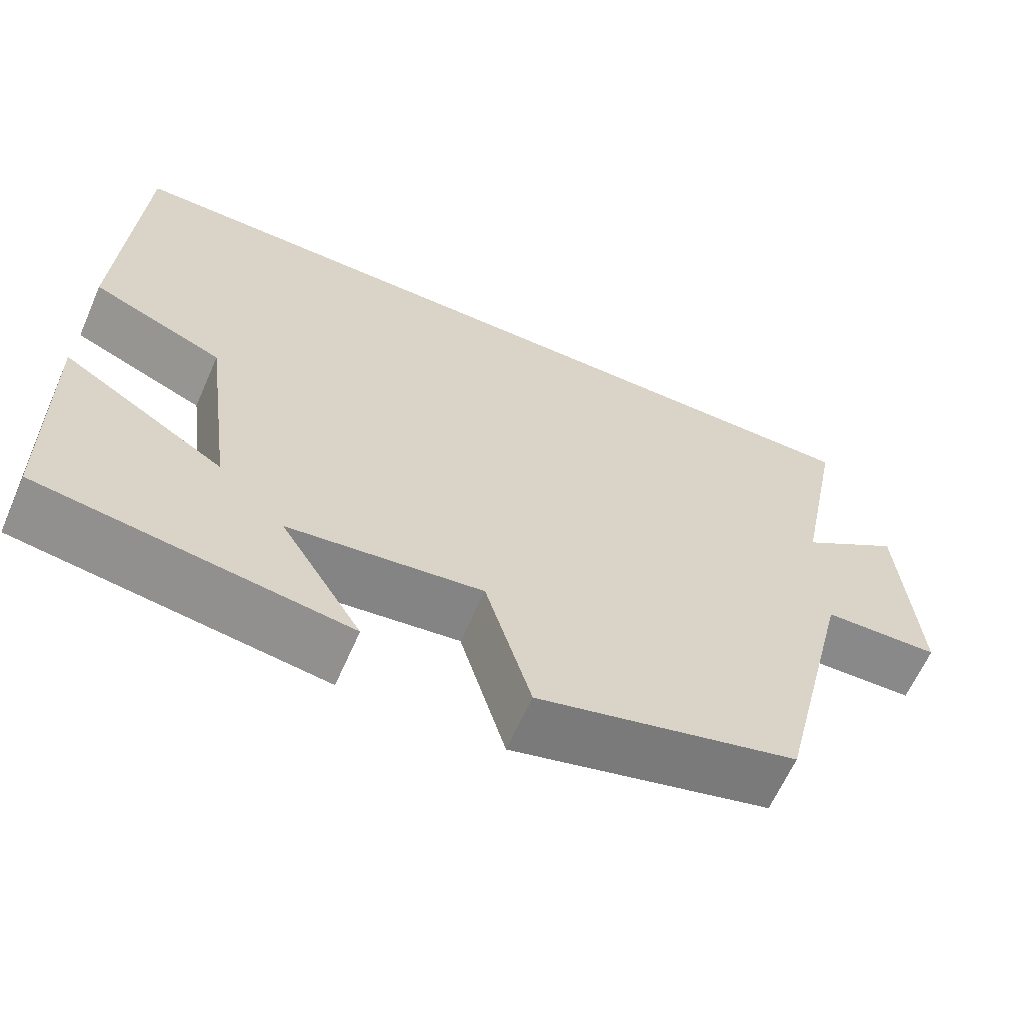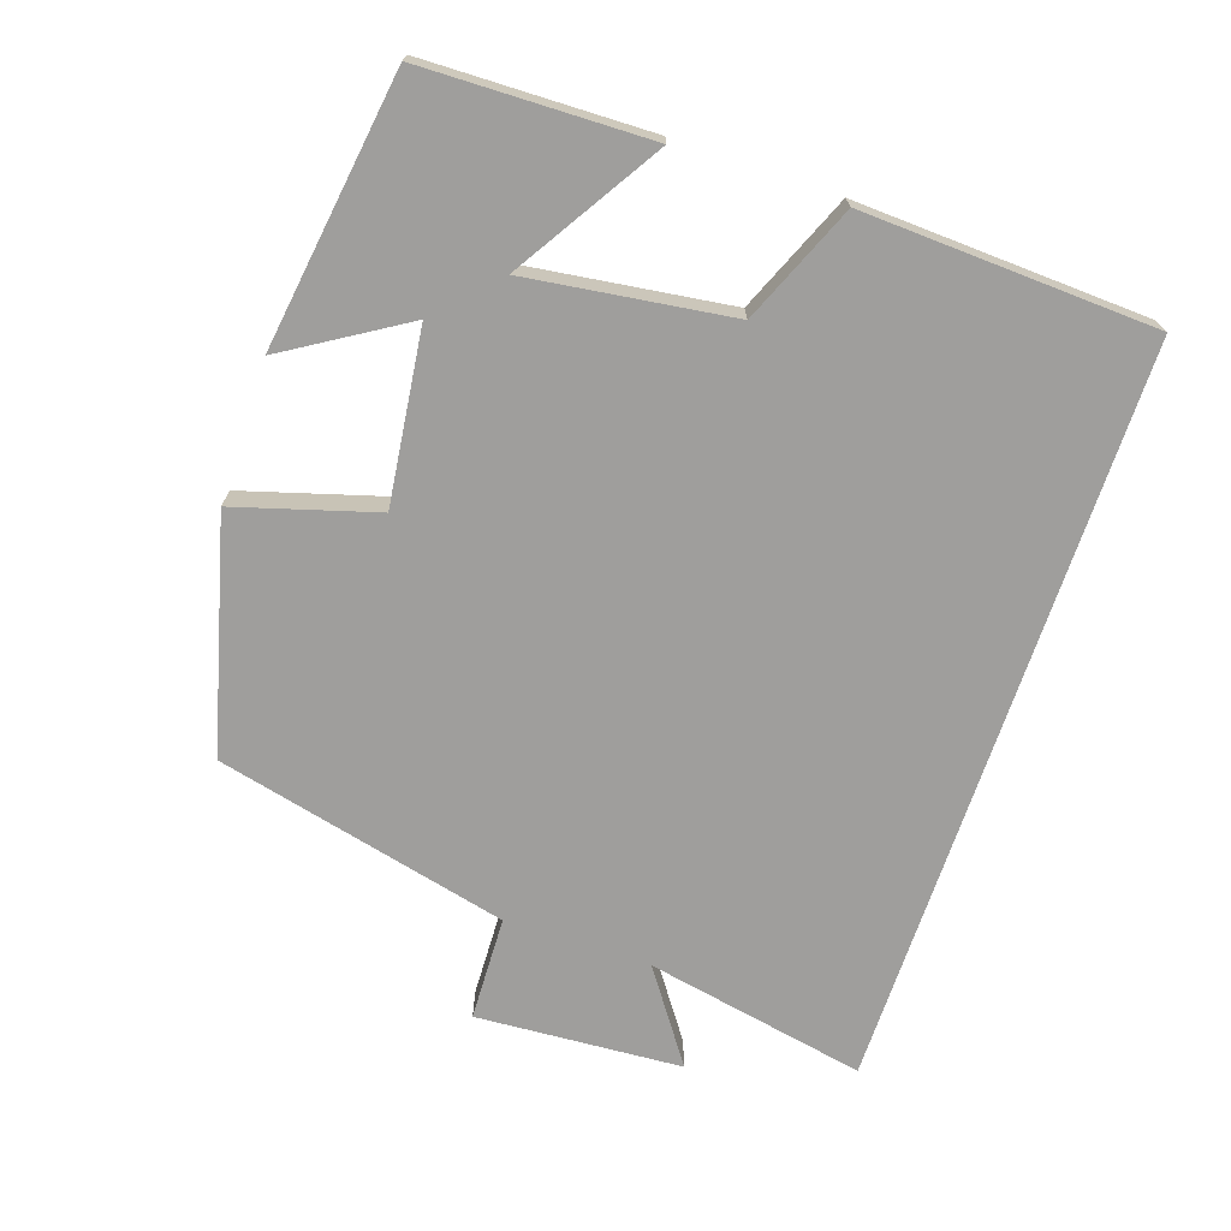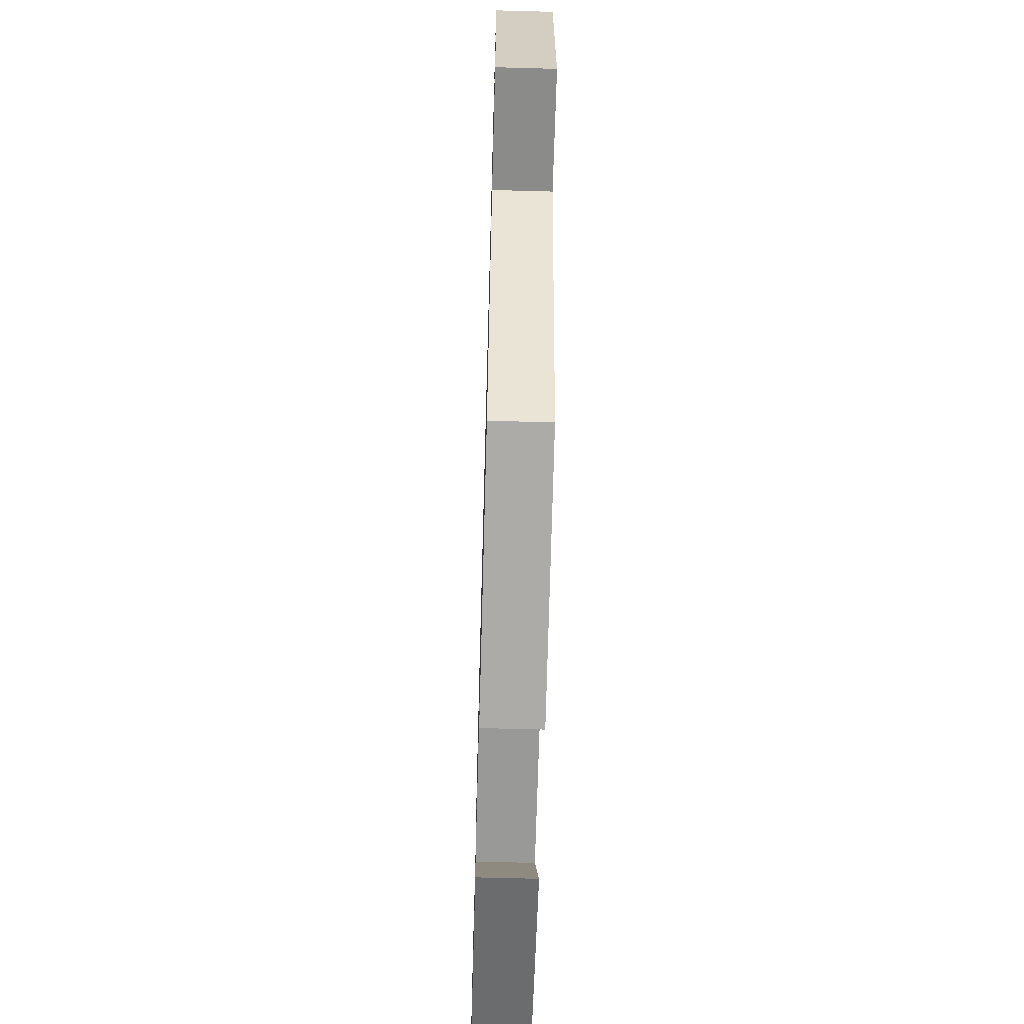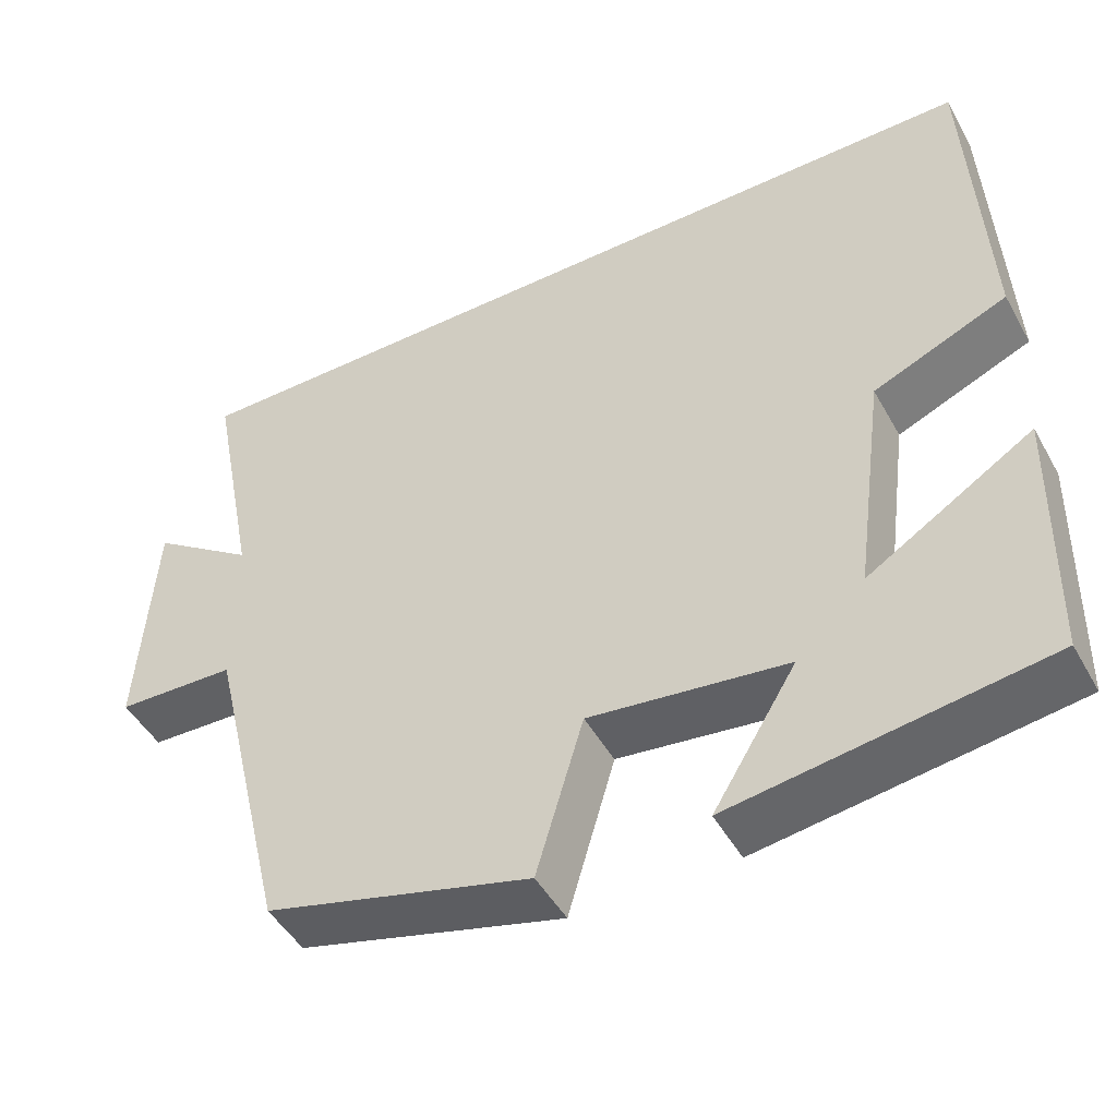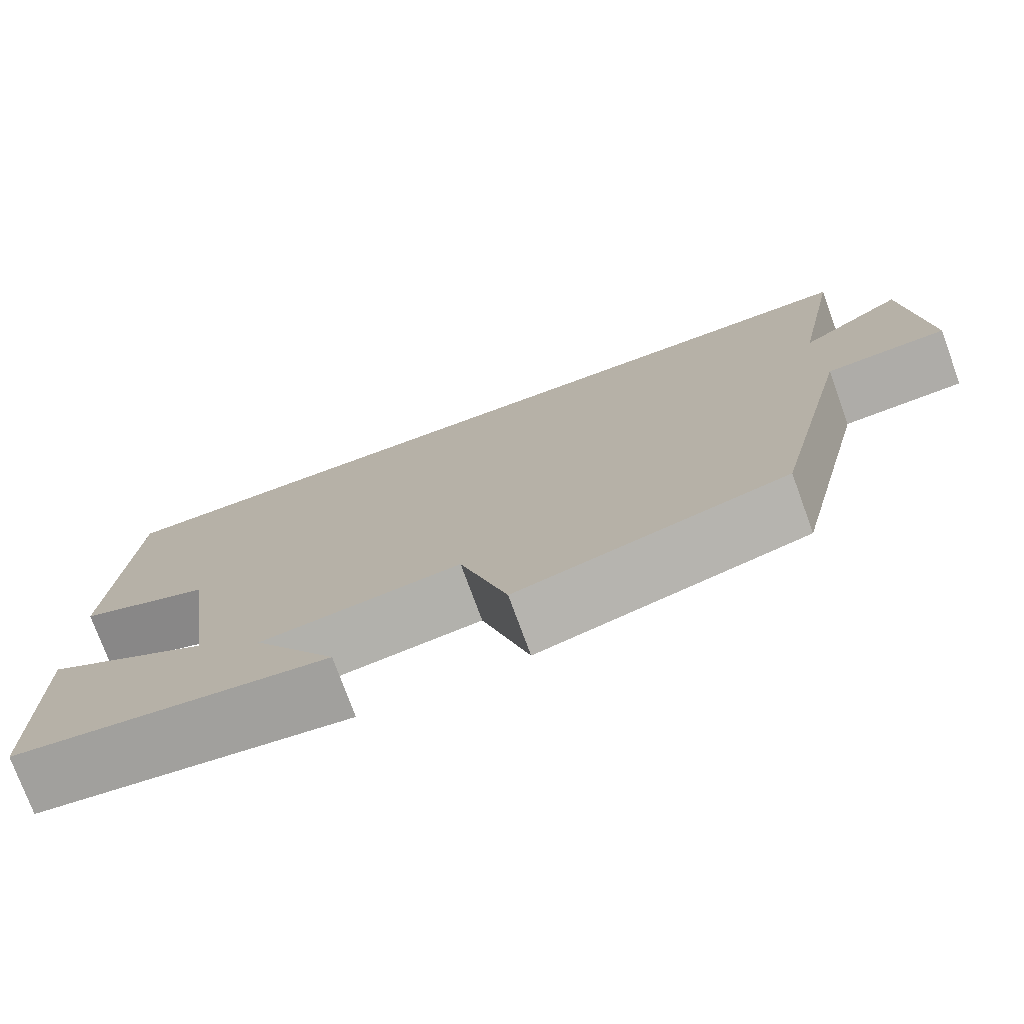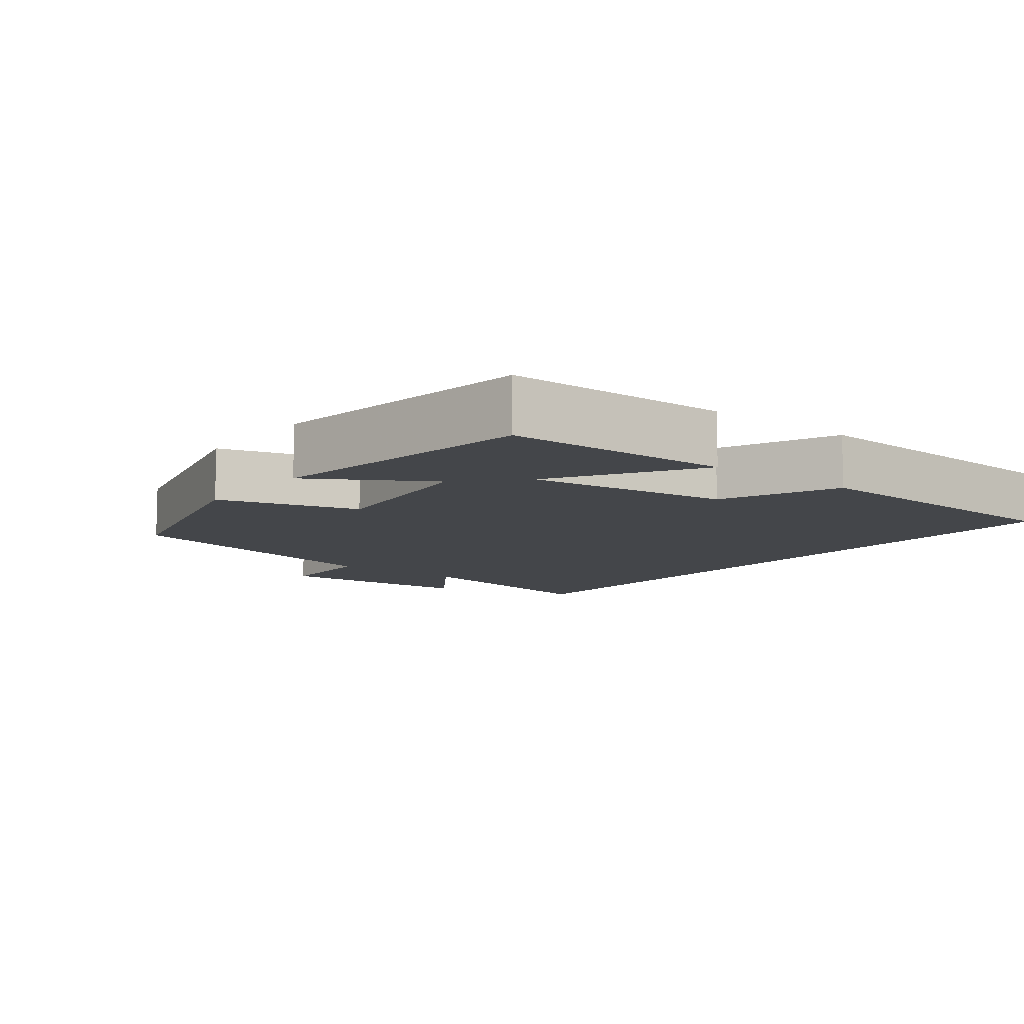
<metadata>
{"format":"obj","ext":"obj","renderer":"f3d","projection":"perspective","resolution":1024,"background":"white","views":[{"elev":-63.8,"azim":-23.8,"up":"+Z"},{"elev":-70.9,"azim":-108.6,"up":"+Y"},{"elev":-61.7,"azim":88.4,"up":"+Z"},{"elev":-47.6,"azim":-151.9,"up":"+Z"},{"elev":-76.0,"azim":20.1,"up":"+Z"},{"elev":-9.7,"azim":-128.3,"up":"+Y"}]}
</metadata>
<code>
v -0.481 0.07 0.5
v 0.56 0.07 0.5
v 0.5 0.07 0.193
v 0.627 0.07 0.282
v 0.645 0.07 -0.004
v 0.5 0.07 -0.009
v 0.402 0.07 -0.416
v 0.081 0.07 -0.5
v 0.024 0.07 -0.306
v -0.216 0.07 -0.336
v -0.115 0.07 -0.5
v -0.493 0.07 -0.446
v -0.5 0.07 -0.131
v -0.299 0.07 -0.256
v -0.337 0.07 0.026
v -0.5 0.07 0.095
v -0.481 0 0.5
v 0.56 0 0.5
v 0.5 0 0.193
v 0.627 0 0.282
v 0.645 0 -0.004
v 0.5 0 -0.009
v 0.402 0 -0.416
v 0.081 0 -0.5
v 0.024 0 -0.306
v -0.216 0 -0.336
v -0.115 0 -0.5
v -0.493 0 -0.446
v -0.5 0 -0.131
v -0.299 0 -0.256
v -0.337 0 0.026
v -0.5 0 0.095
f 15 16 1 2
f 14 15 2 3
f 11 12 13 14
f 10 11 14
f 9 10 14 3
f 6 7 8 9
f 6 9 3 4
f 4 5 6
f 18 17 32 31
f 19 18 31 30
f 30 29 28 27
f 30 27 26
f 19 30 26 25
f 25 24 23 22
f 20 19 25 22
f 22 21 20
f 1 17 18 2
f 2 18 19 3
f 3 19 20 4
f 4 20 21 5
f 5 21 22 6
f 6 22 23 7
f 7 23 24 8
f 8 24 25 9
f 9 25 26 10
f 10 26 27 11
f 11 27 28 12
f 12 28 29 13
f 13 29 30 14
f 14 30 31 15
f 15 31 32 16
f 16 32 17 1

</code>
